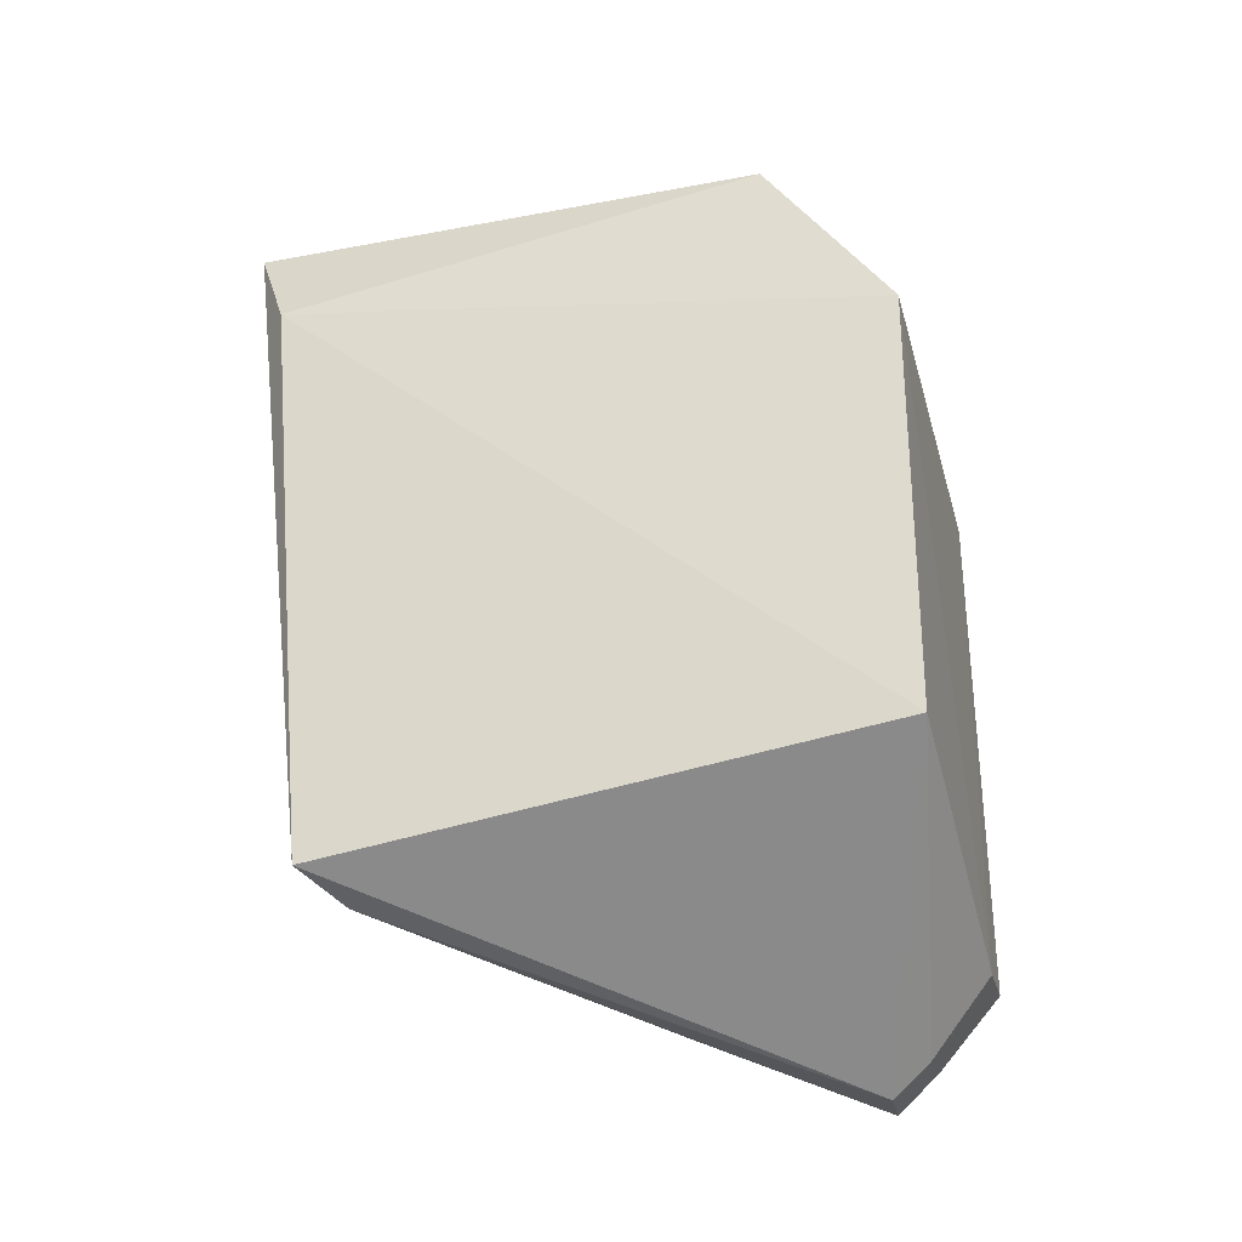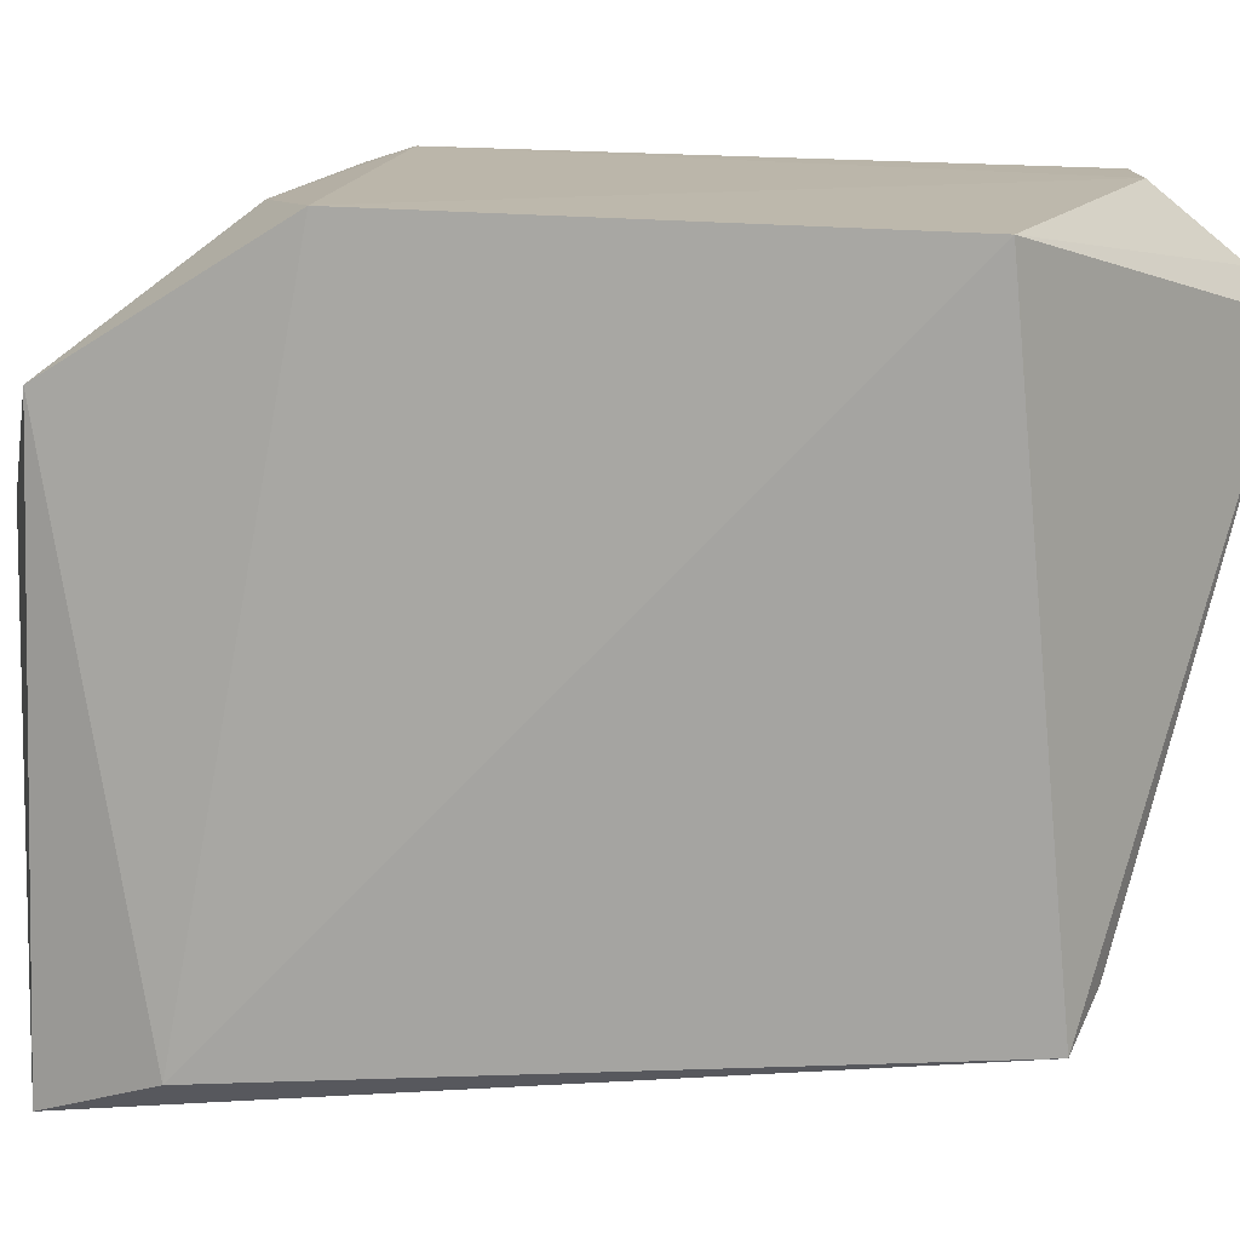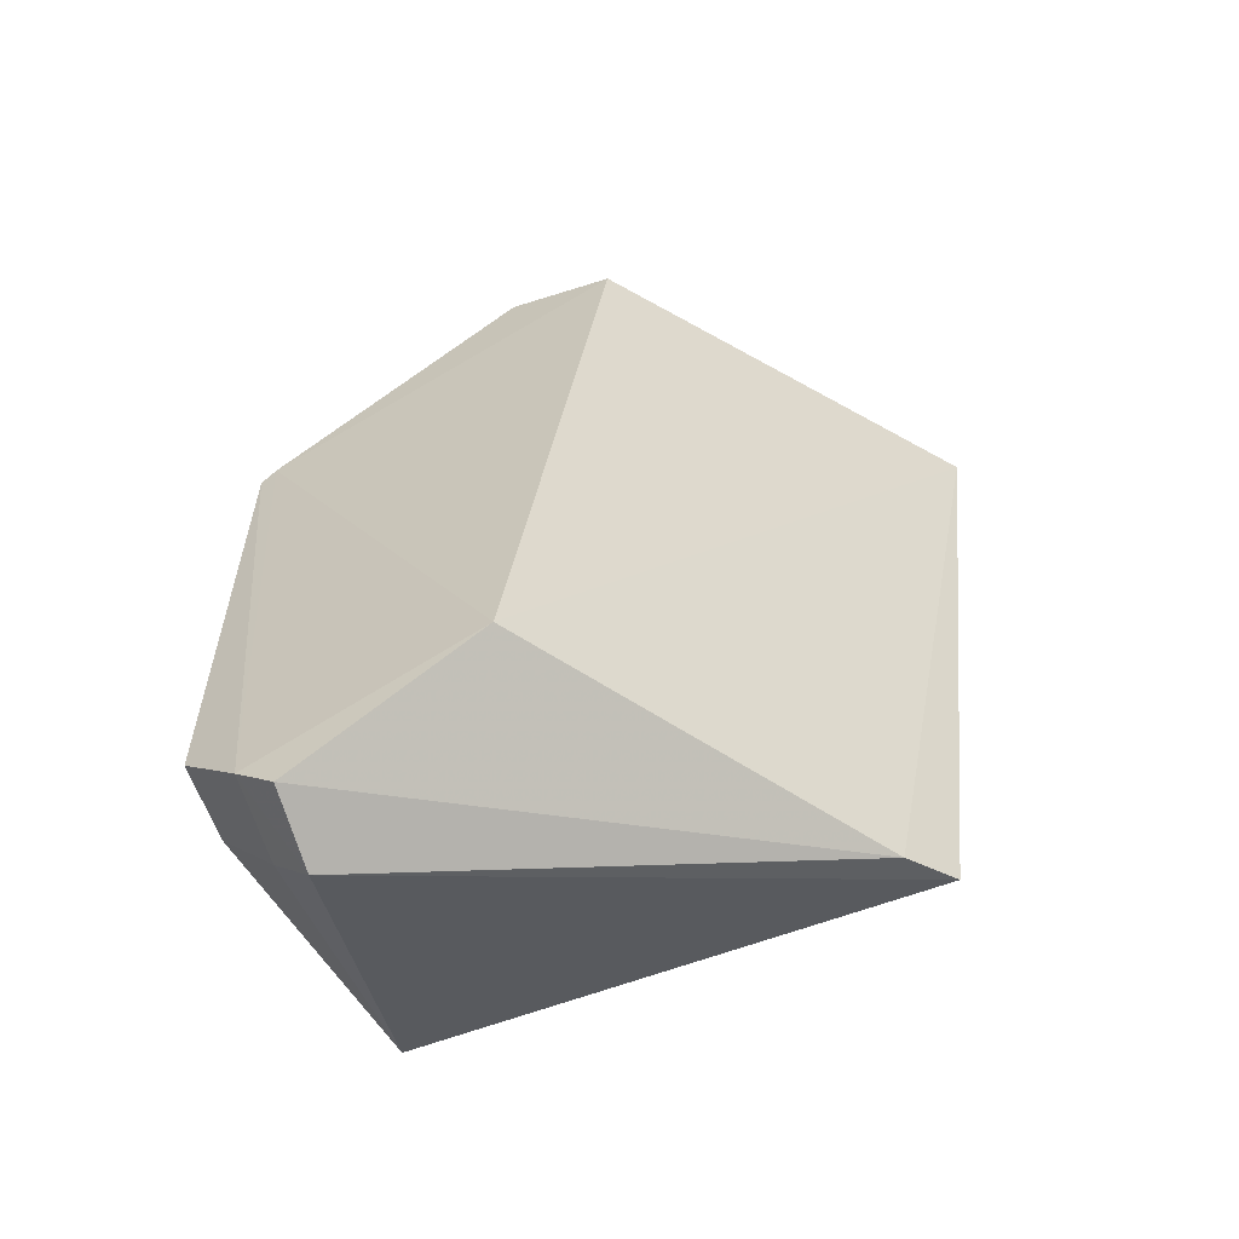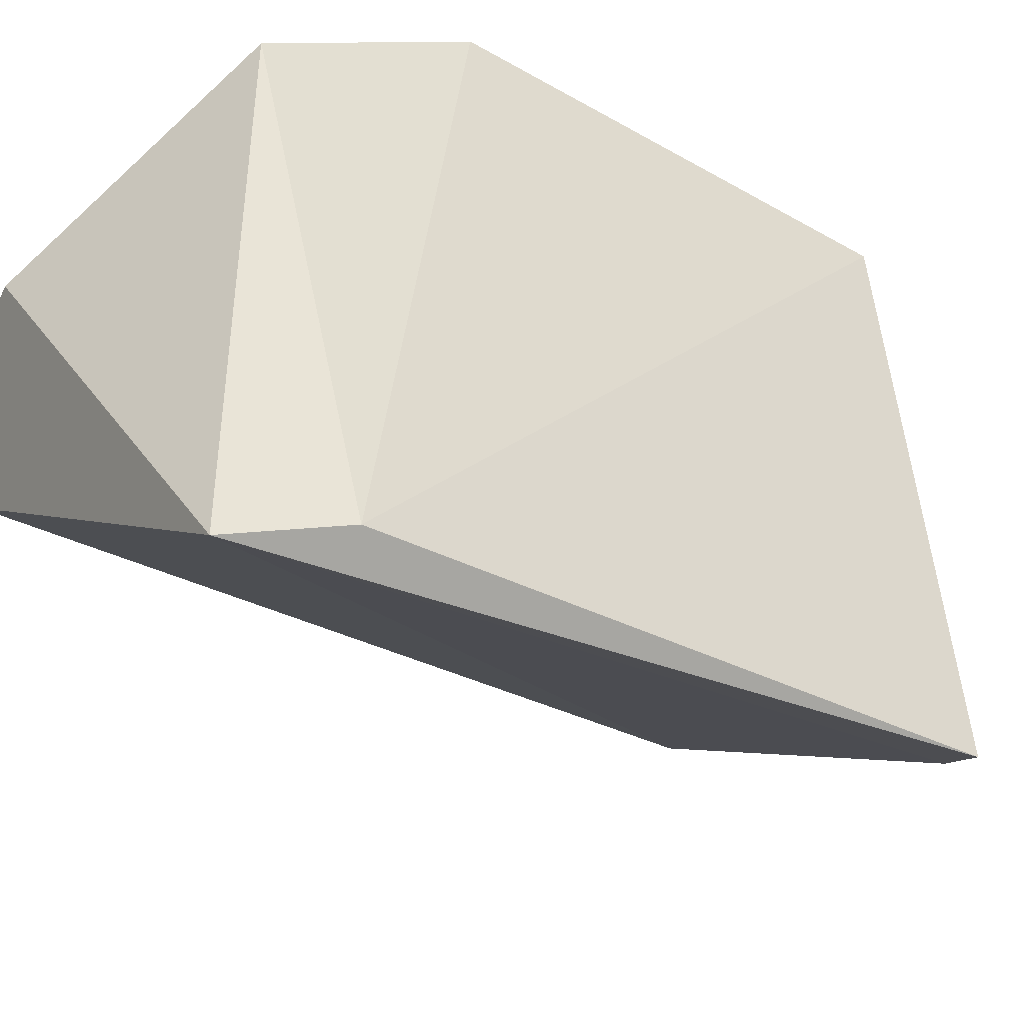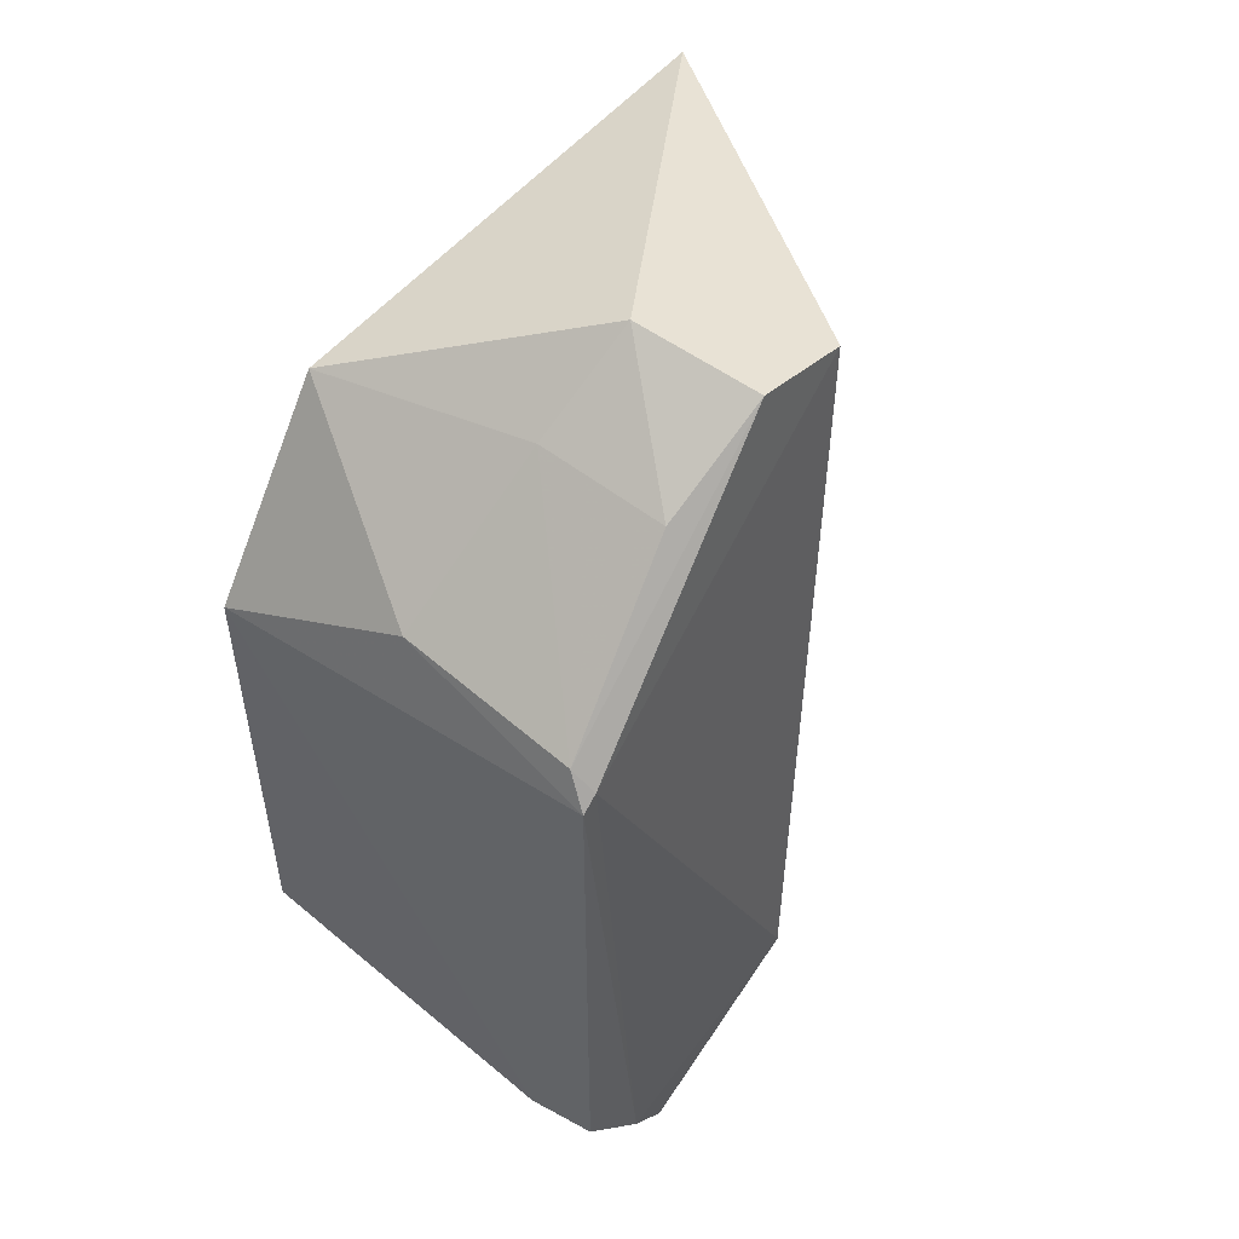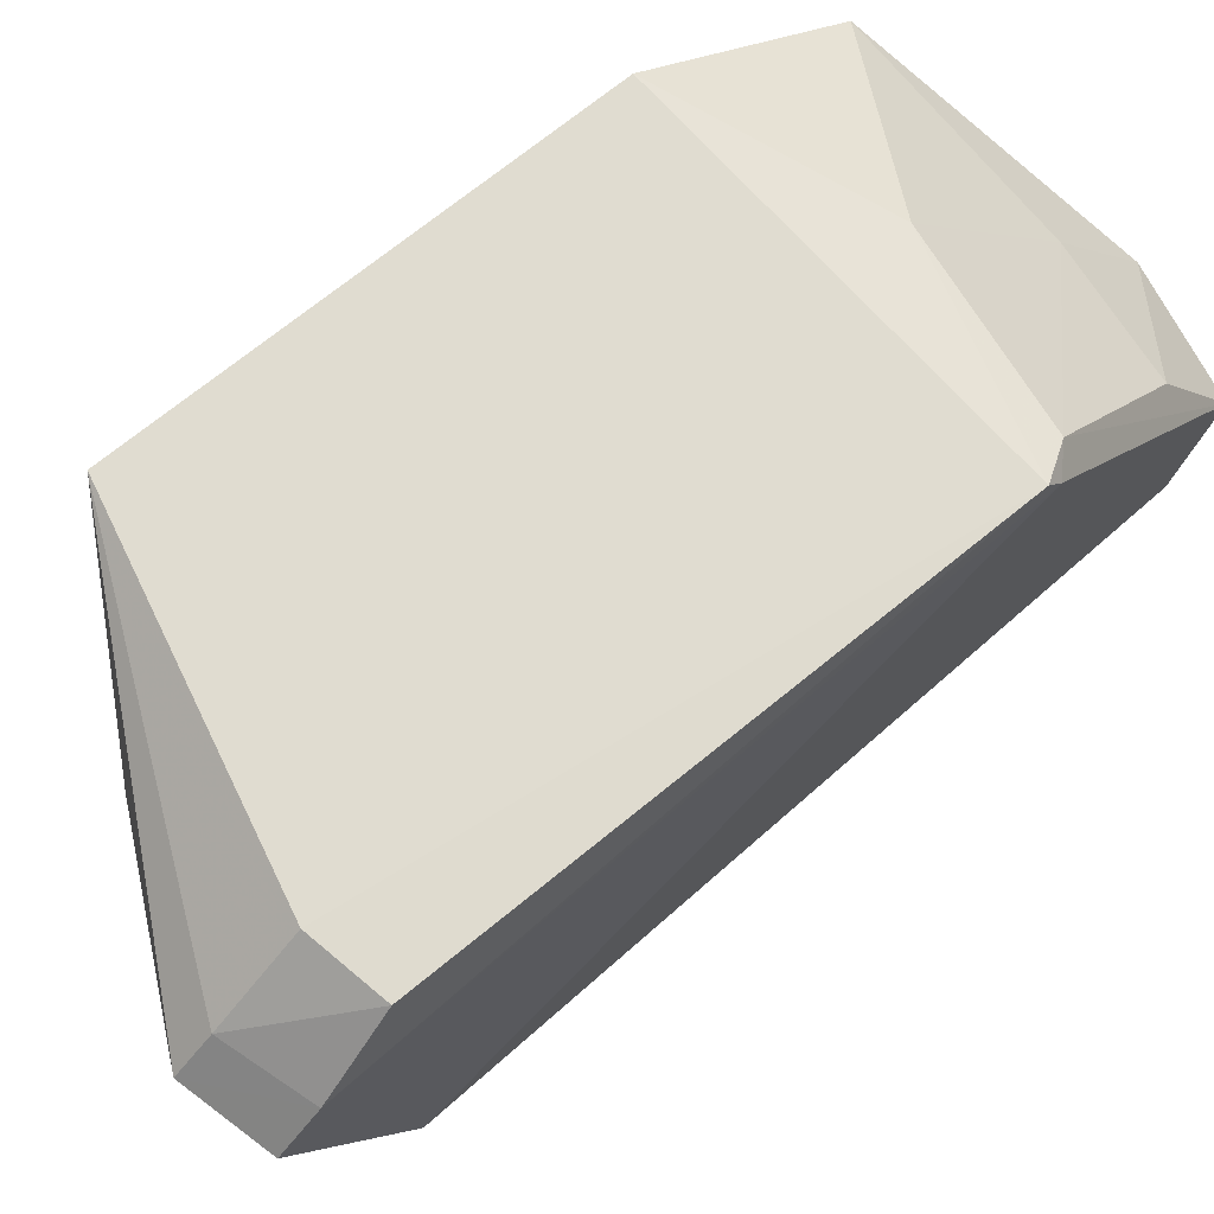
<metadata>
{"format":"obj","ext":"obj","renderer":"f3d","projection":"perspective","resolution":1024,"background":"white","views":[{"elev":-34.7,"azim":-72.3,"up":"+Y"},{"elev":16.8,"azim":-81.1,"up":"+Z"},{"elev":-60.7,"azim":116.7,"up":"+Y"},{"elev":-38.5,"azim":-125.6,"up":"+Z"},{"elev":49.7,"azim":39.6,"up":"+Y"},{"elev":67.5,"azim":50.1,"up":"+Z"}]}
</metadata>
<code>
v 0.1106 0.02829 0.2599
v 0.1108 -0.003484 0.2563
v 0.1086 0.0401 0.2399
v 0.08918 0.03891 0.2266
v 0.0896 0.003548 0.2606
v 0.1108 -2.376e-05 0.244
v 0.09004 0.03806 0.2543
v 0.1104 -8.87e-07 0.2596
v 0.08893 0.0006341 0.2316
v 0.1106 0.02904 0.259
v 0.1024 0.04294 0.2468
v 0.08967 0.02748 0.261
v 0.1067 -0.004728 0.2566
v 0.09188 -0.0003478 0.2332
v 0.1089 0.04177 0.2458
v 0.1094 0.03013 0.2593
v 0.1067 -0.000696 0.2599
v 0.08776 0.03338 0.2287
v 0.1065 -0.006463 0.2548
v 0.1014 0.0388 0.2519
v 0.1082 0.03794 0.2515
v 0.09989 0.03171 0.2594
v 0.1107 -0.005429 0.2542
f 6 4 3
f 8 2 1
f 10 1 2
f 10 2 6
f 10 6 3
f 11 3 4
f 11 4 7
f 13 2 8
f 14 9 4
f 14 4 6
f 15 10 3
f 15 3 11
f 16 1 10
f 16 10 15
f 17 8 1
f 17 1 12
f 17 12 5
f 17 13 8
f 17 5 13
f 18 12 7
f 18 7 4
f 18 4 9
f 18 9 5
f 18 5 12
f 19 13 5
f 19 5 9
f 19 9 14
f 19 2 13
f 20 11 7
f 21 16 15
f 21 15 11
f 21 20 16
f 21 11 20
f 22 12 1
f 22 1 16
f 22 7 12
f 22 20 7
f 22 16 20
f 23 19 14
f 23 14 6
f 23 6 2
f 23 2 19

</code>
